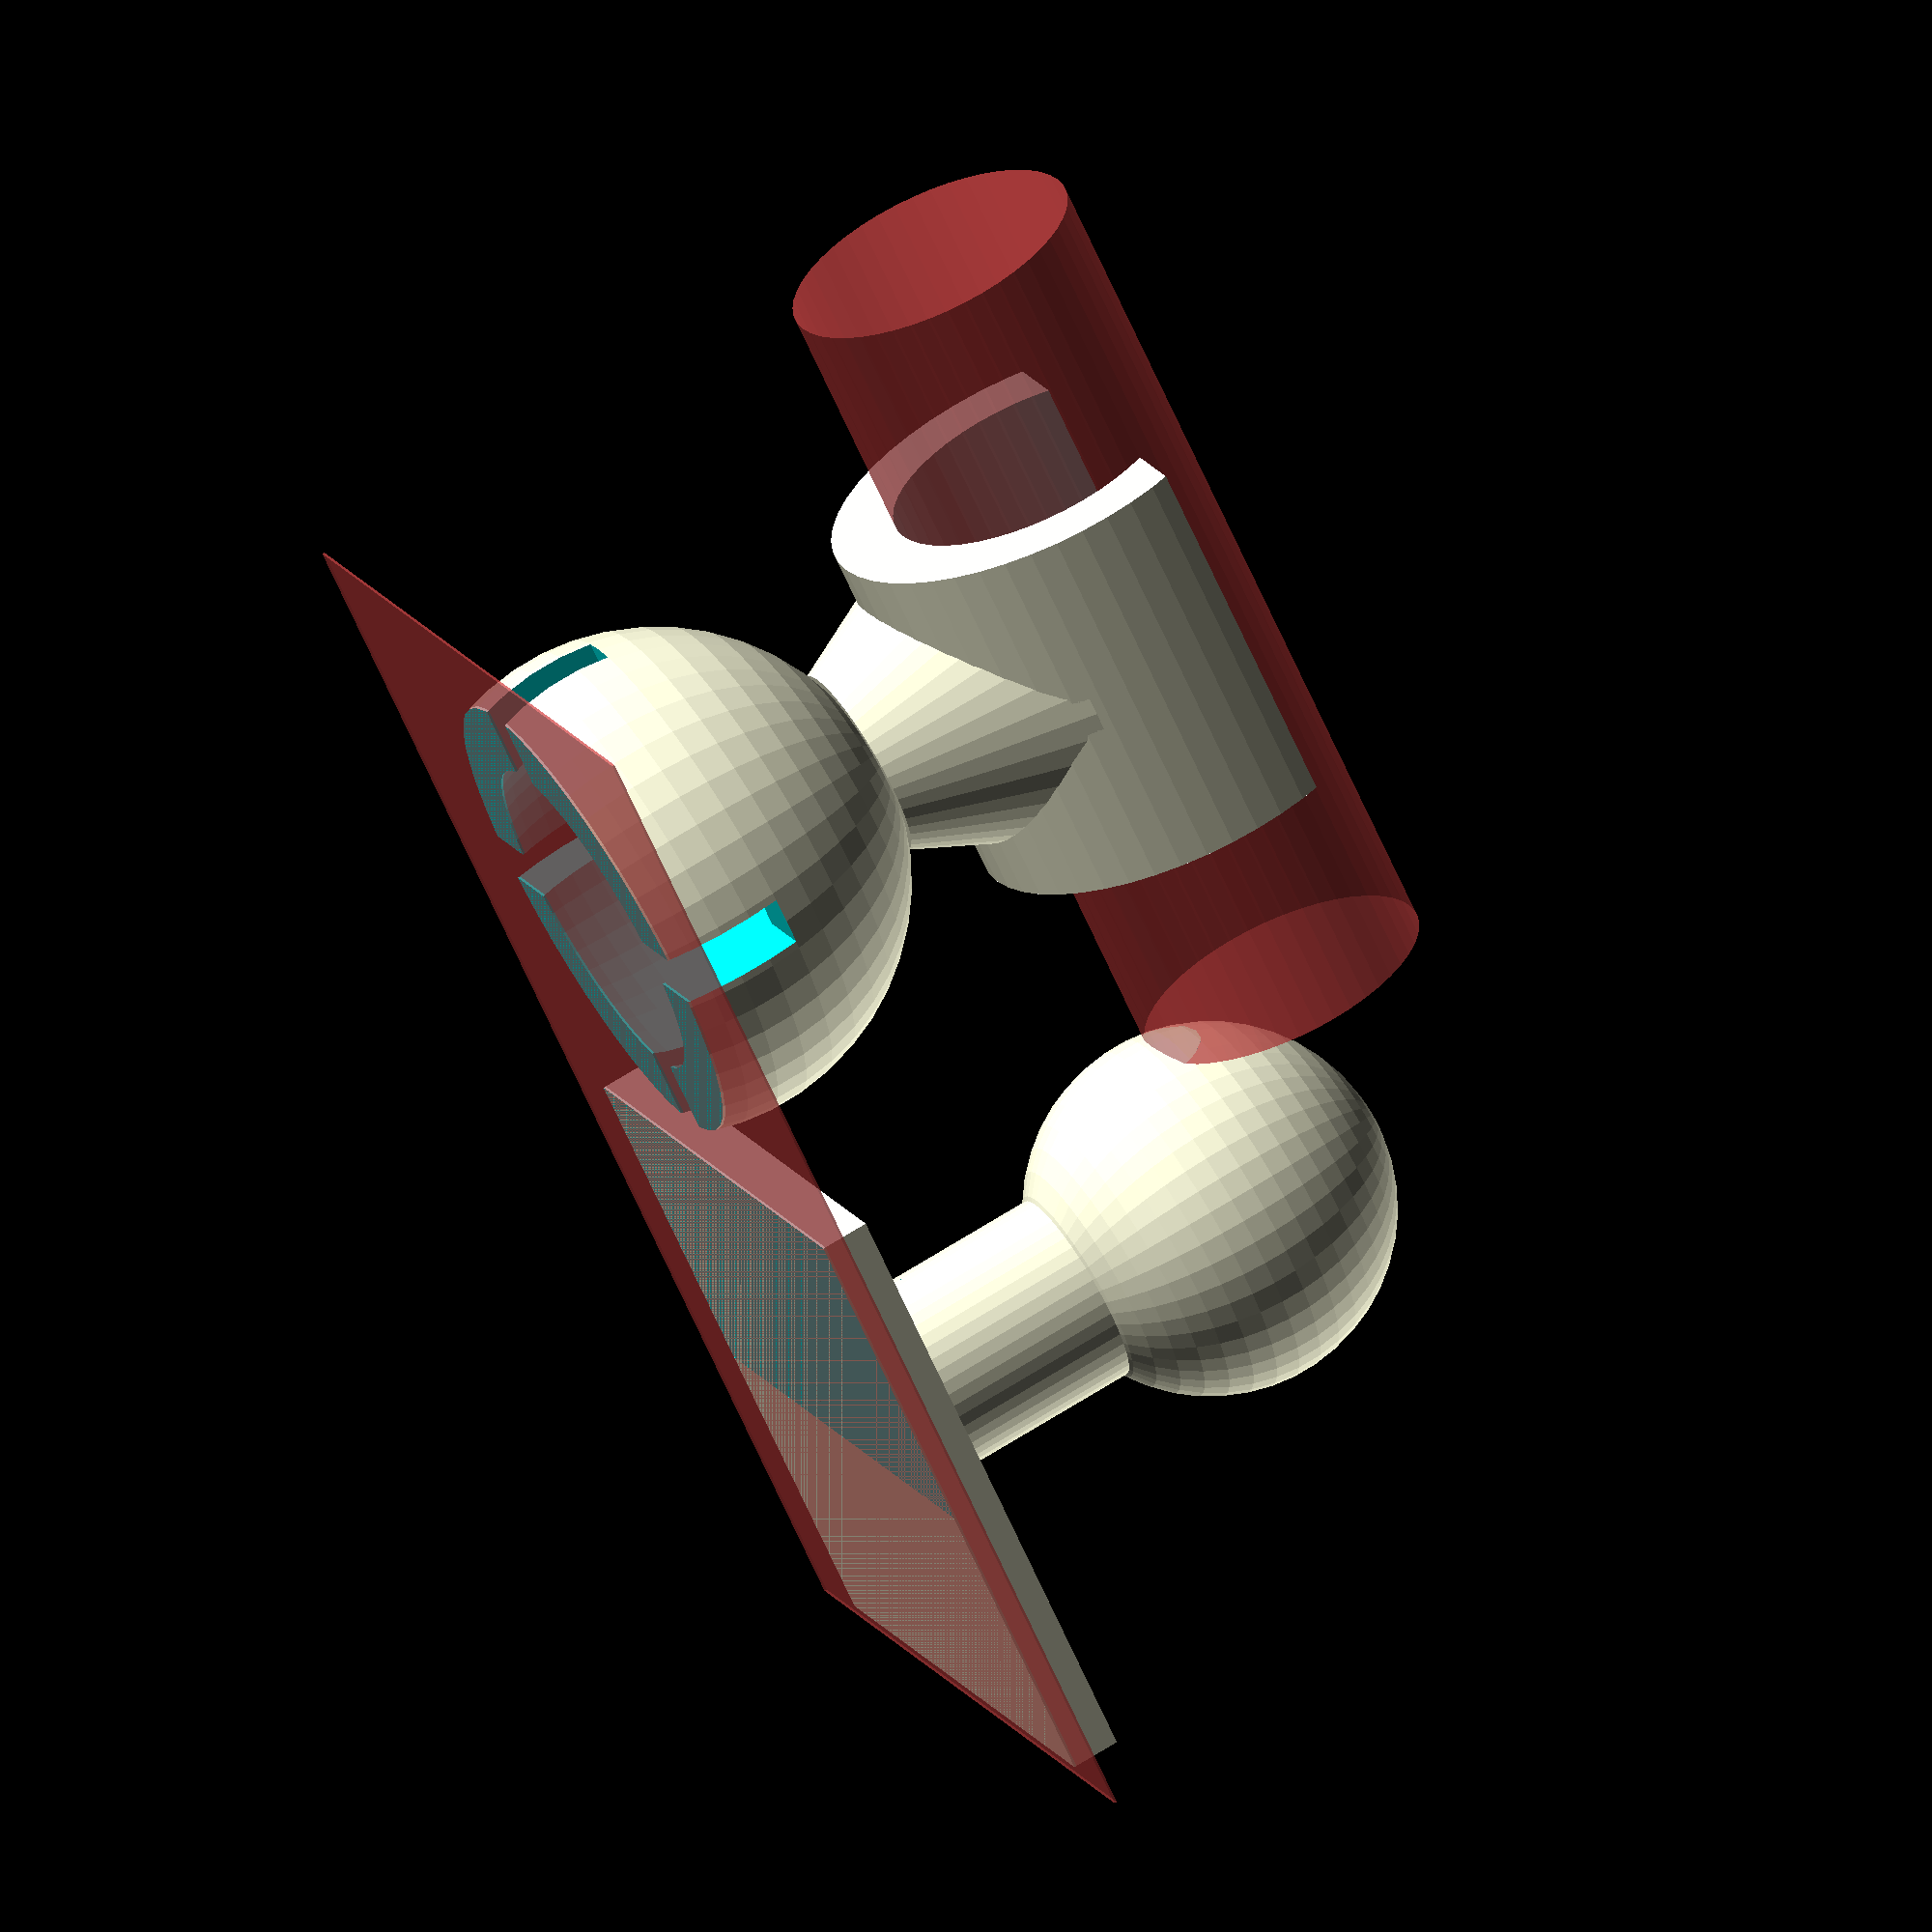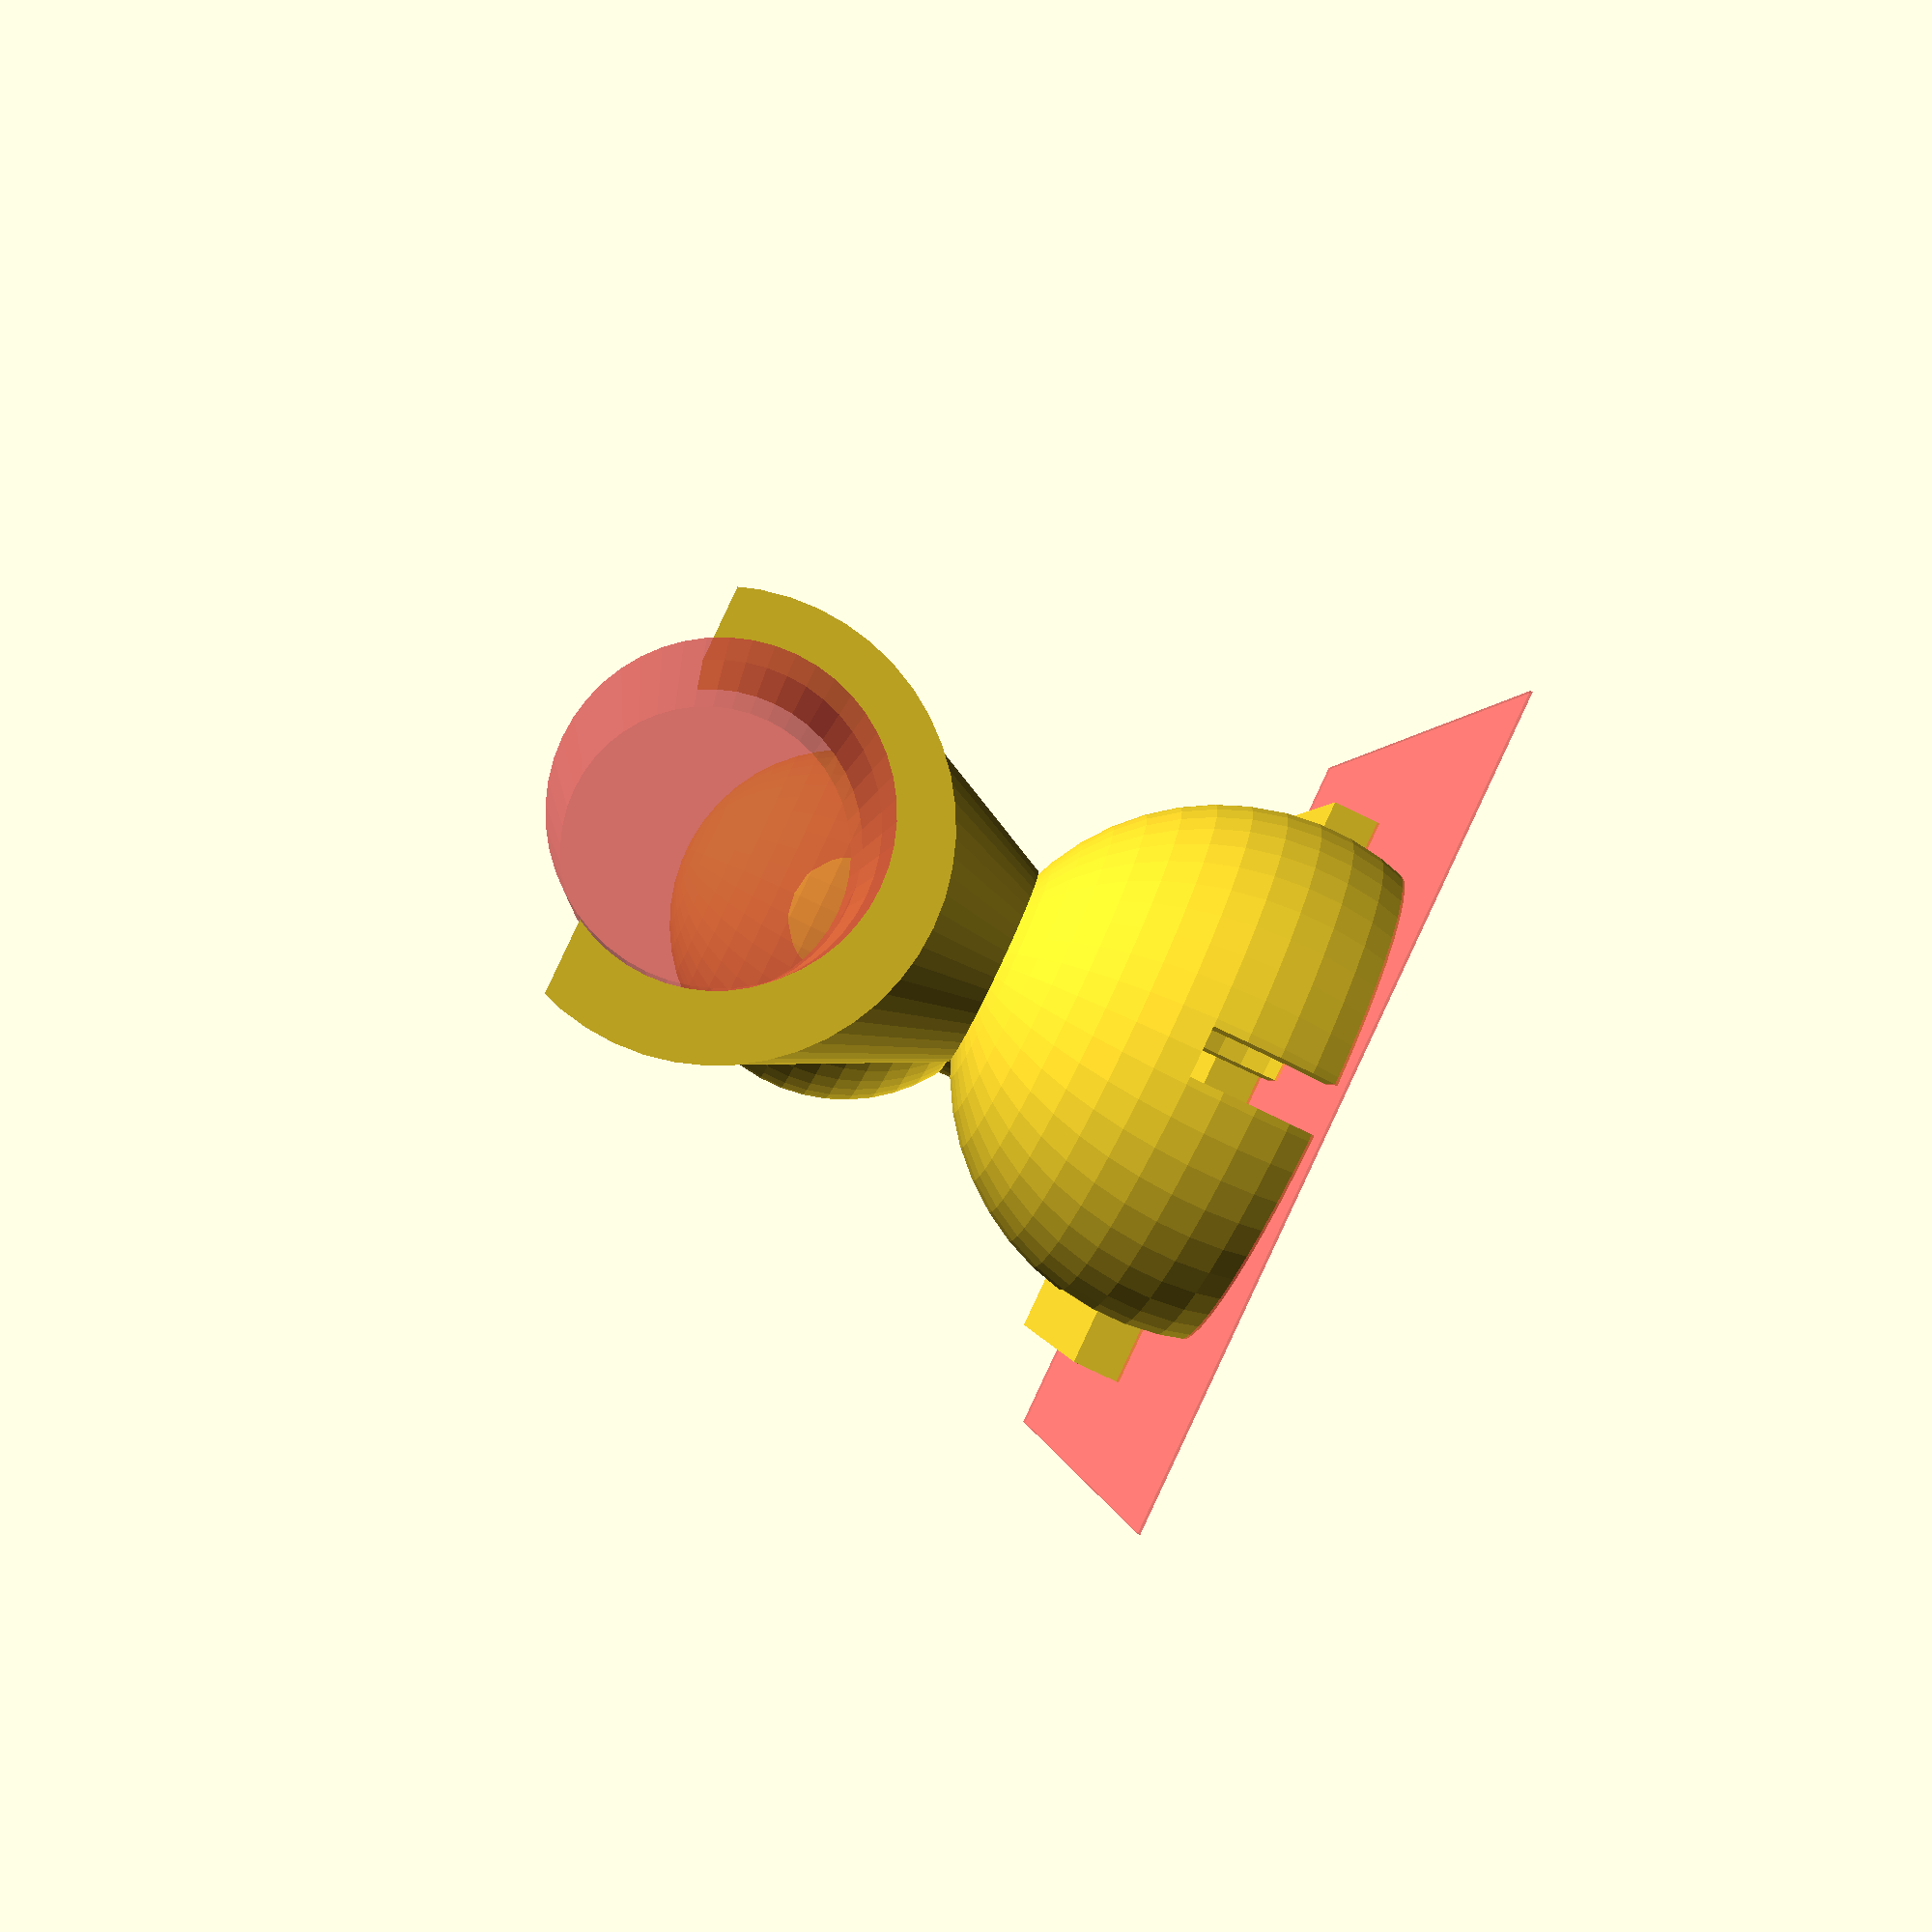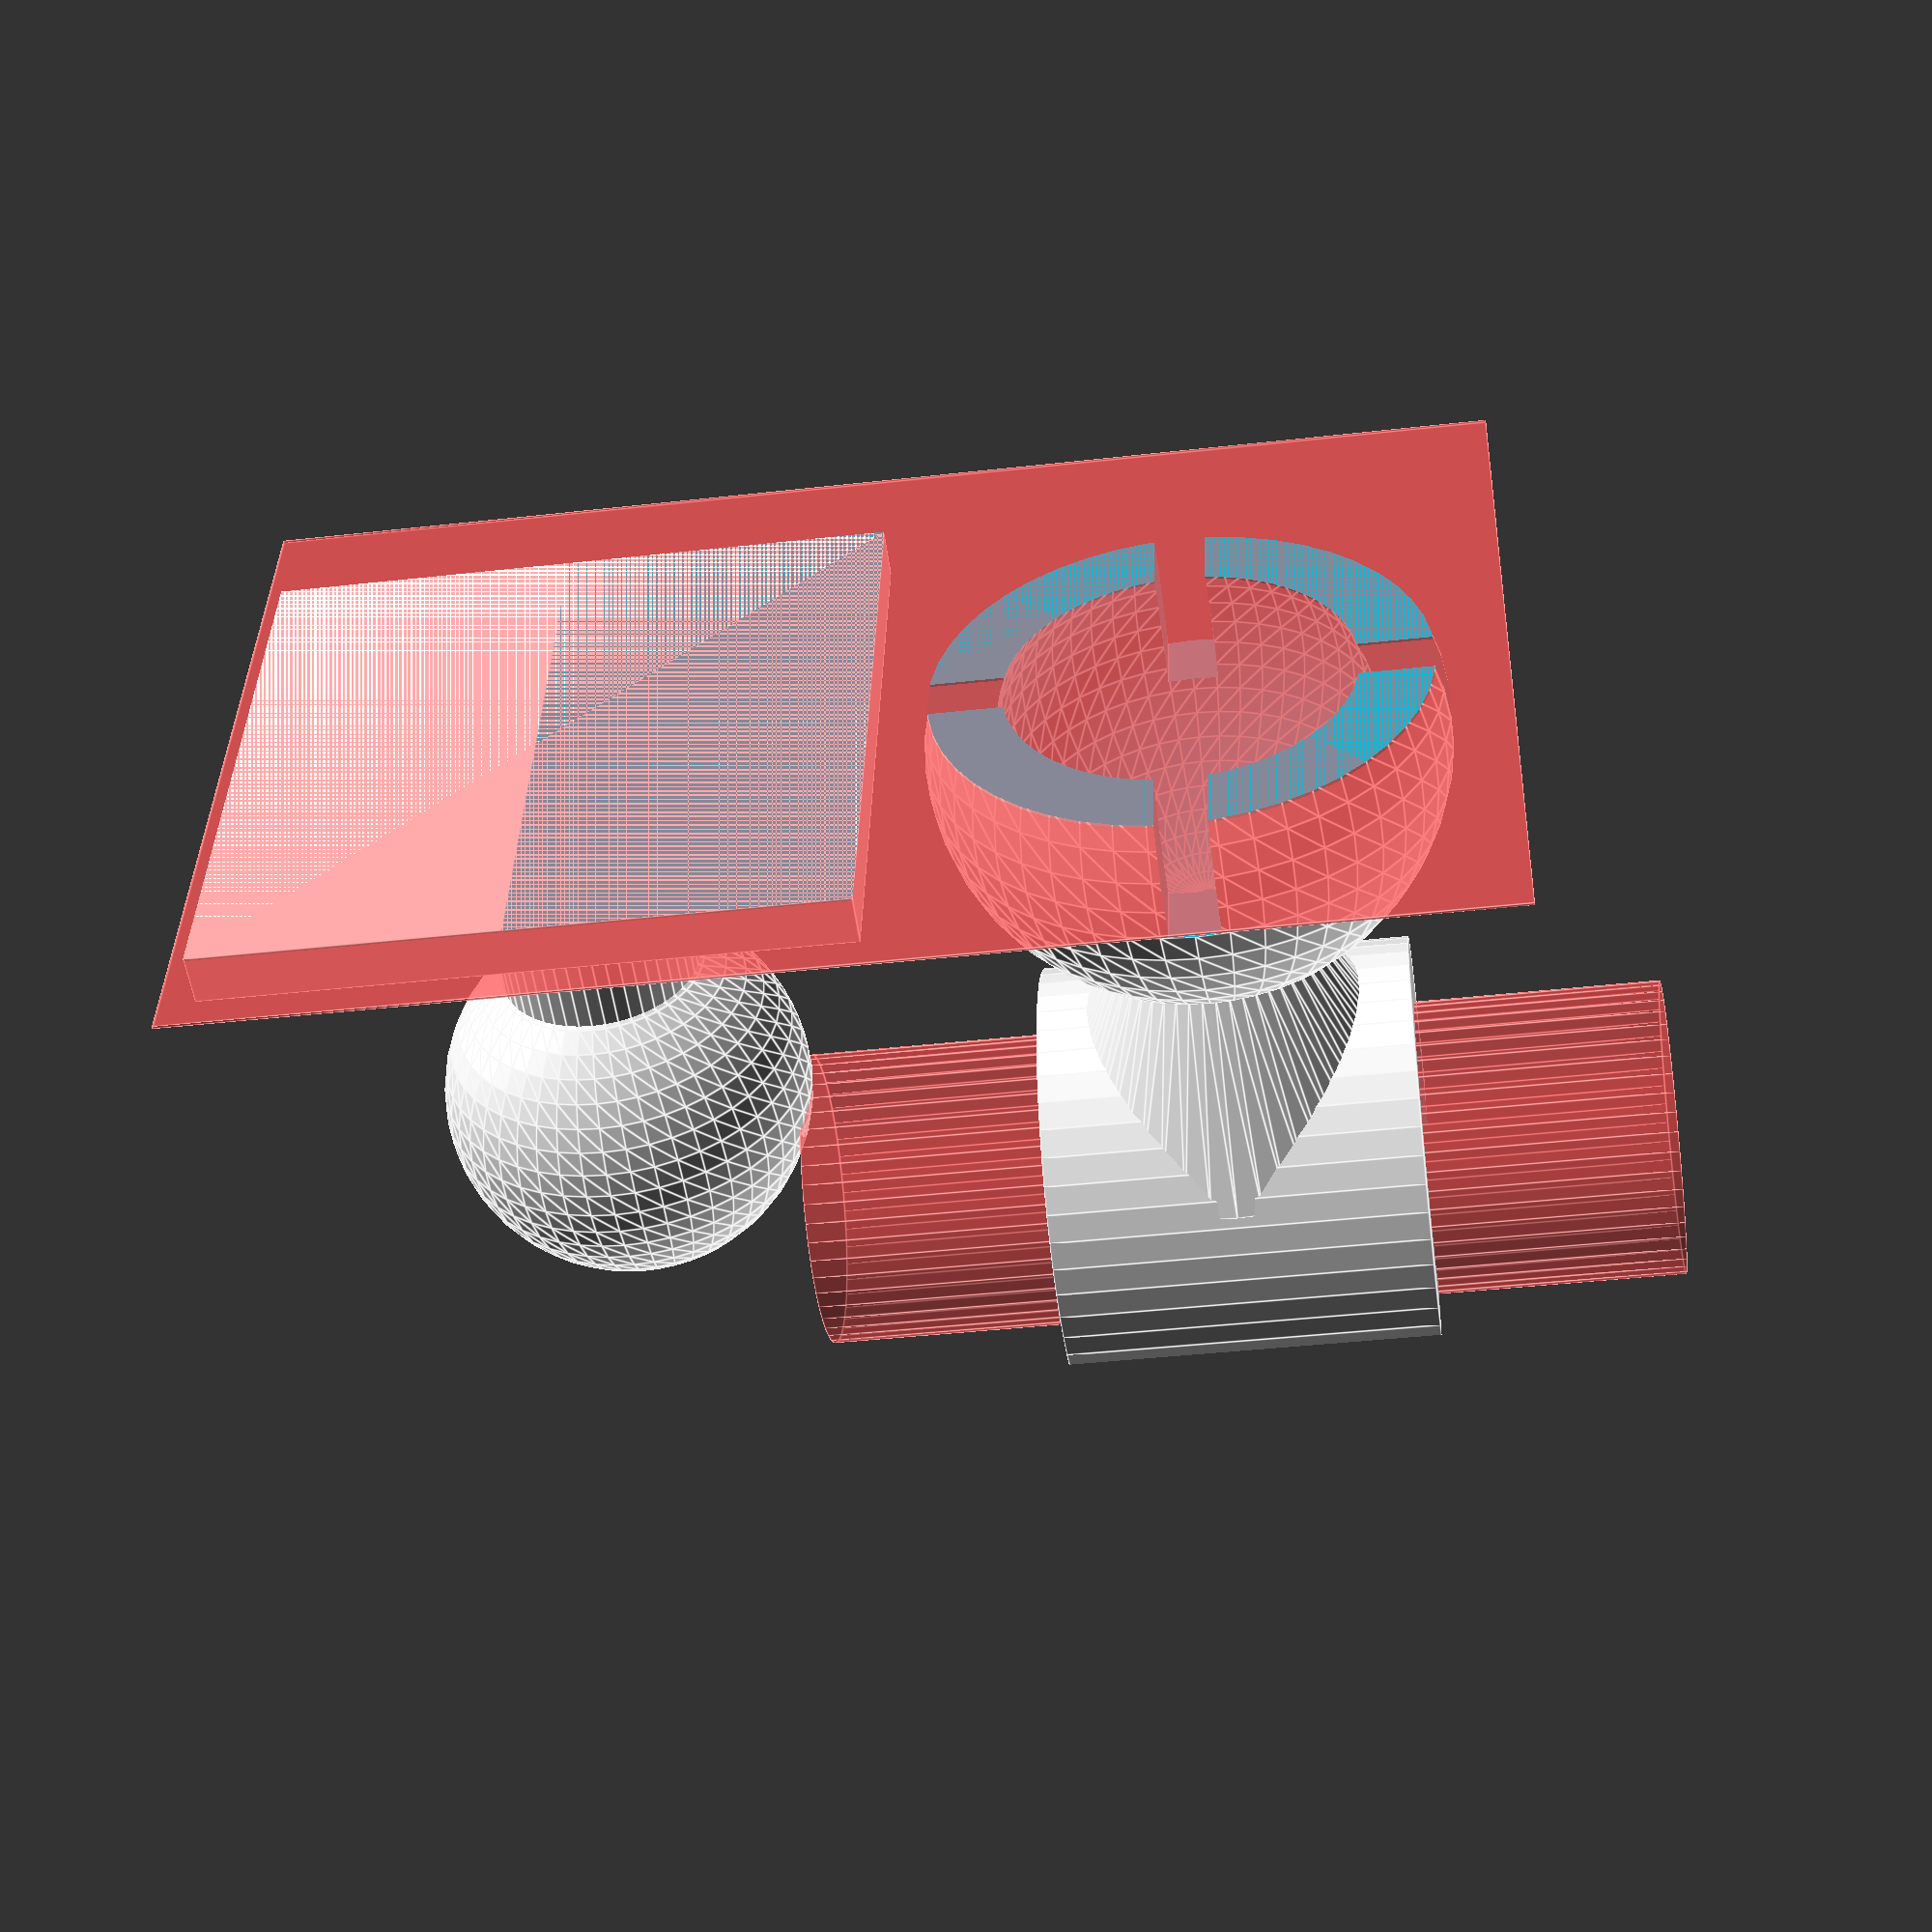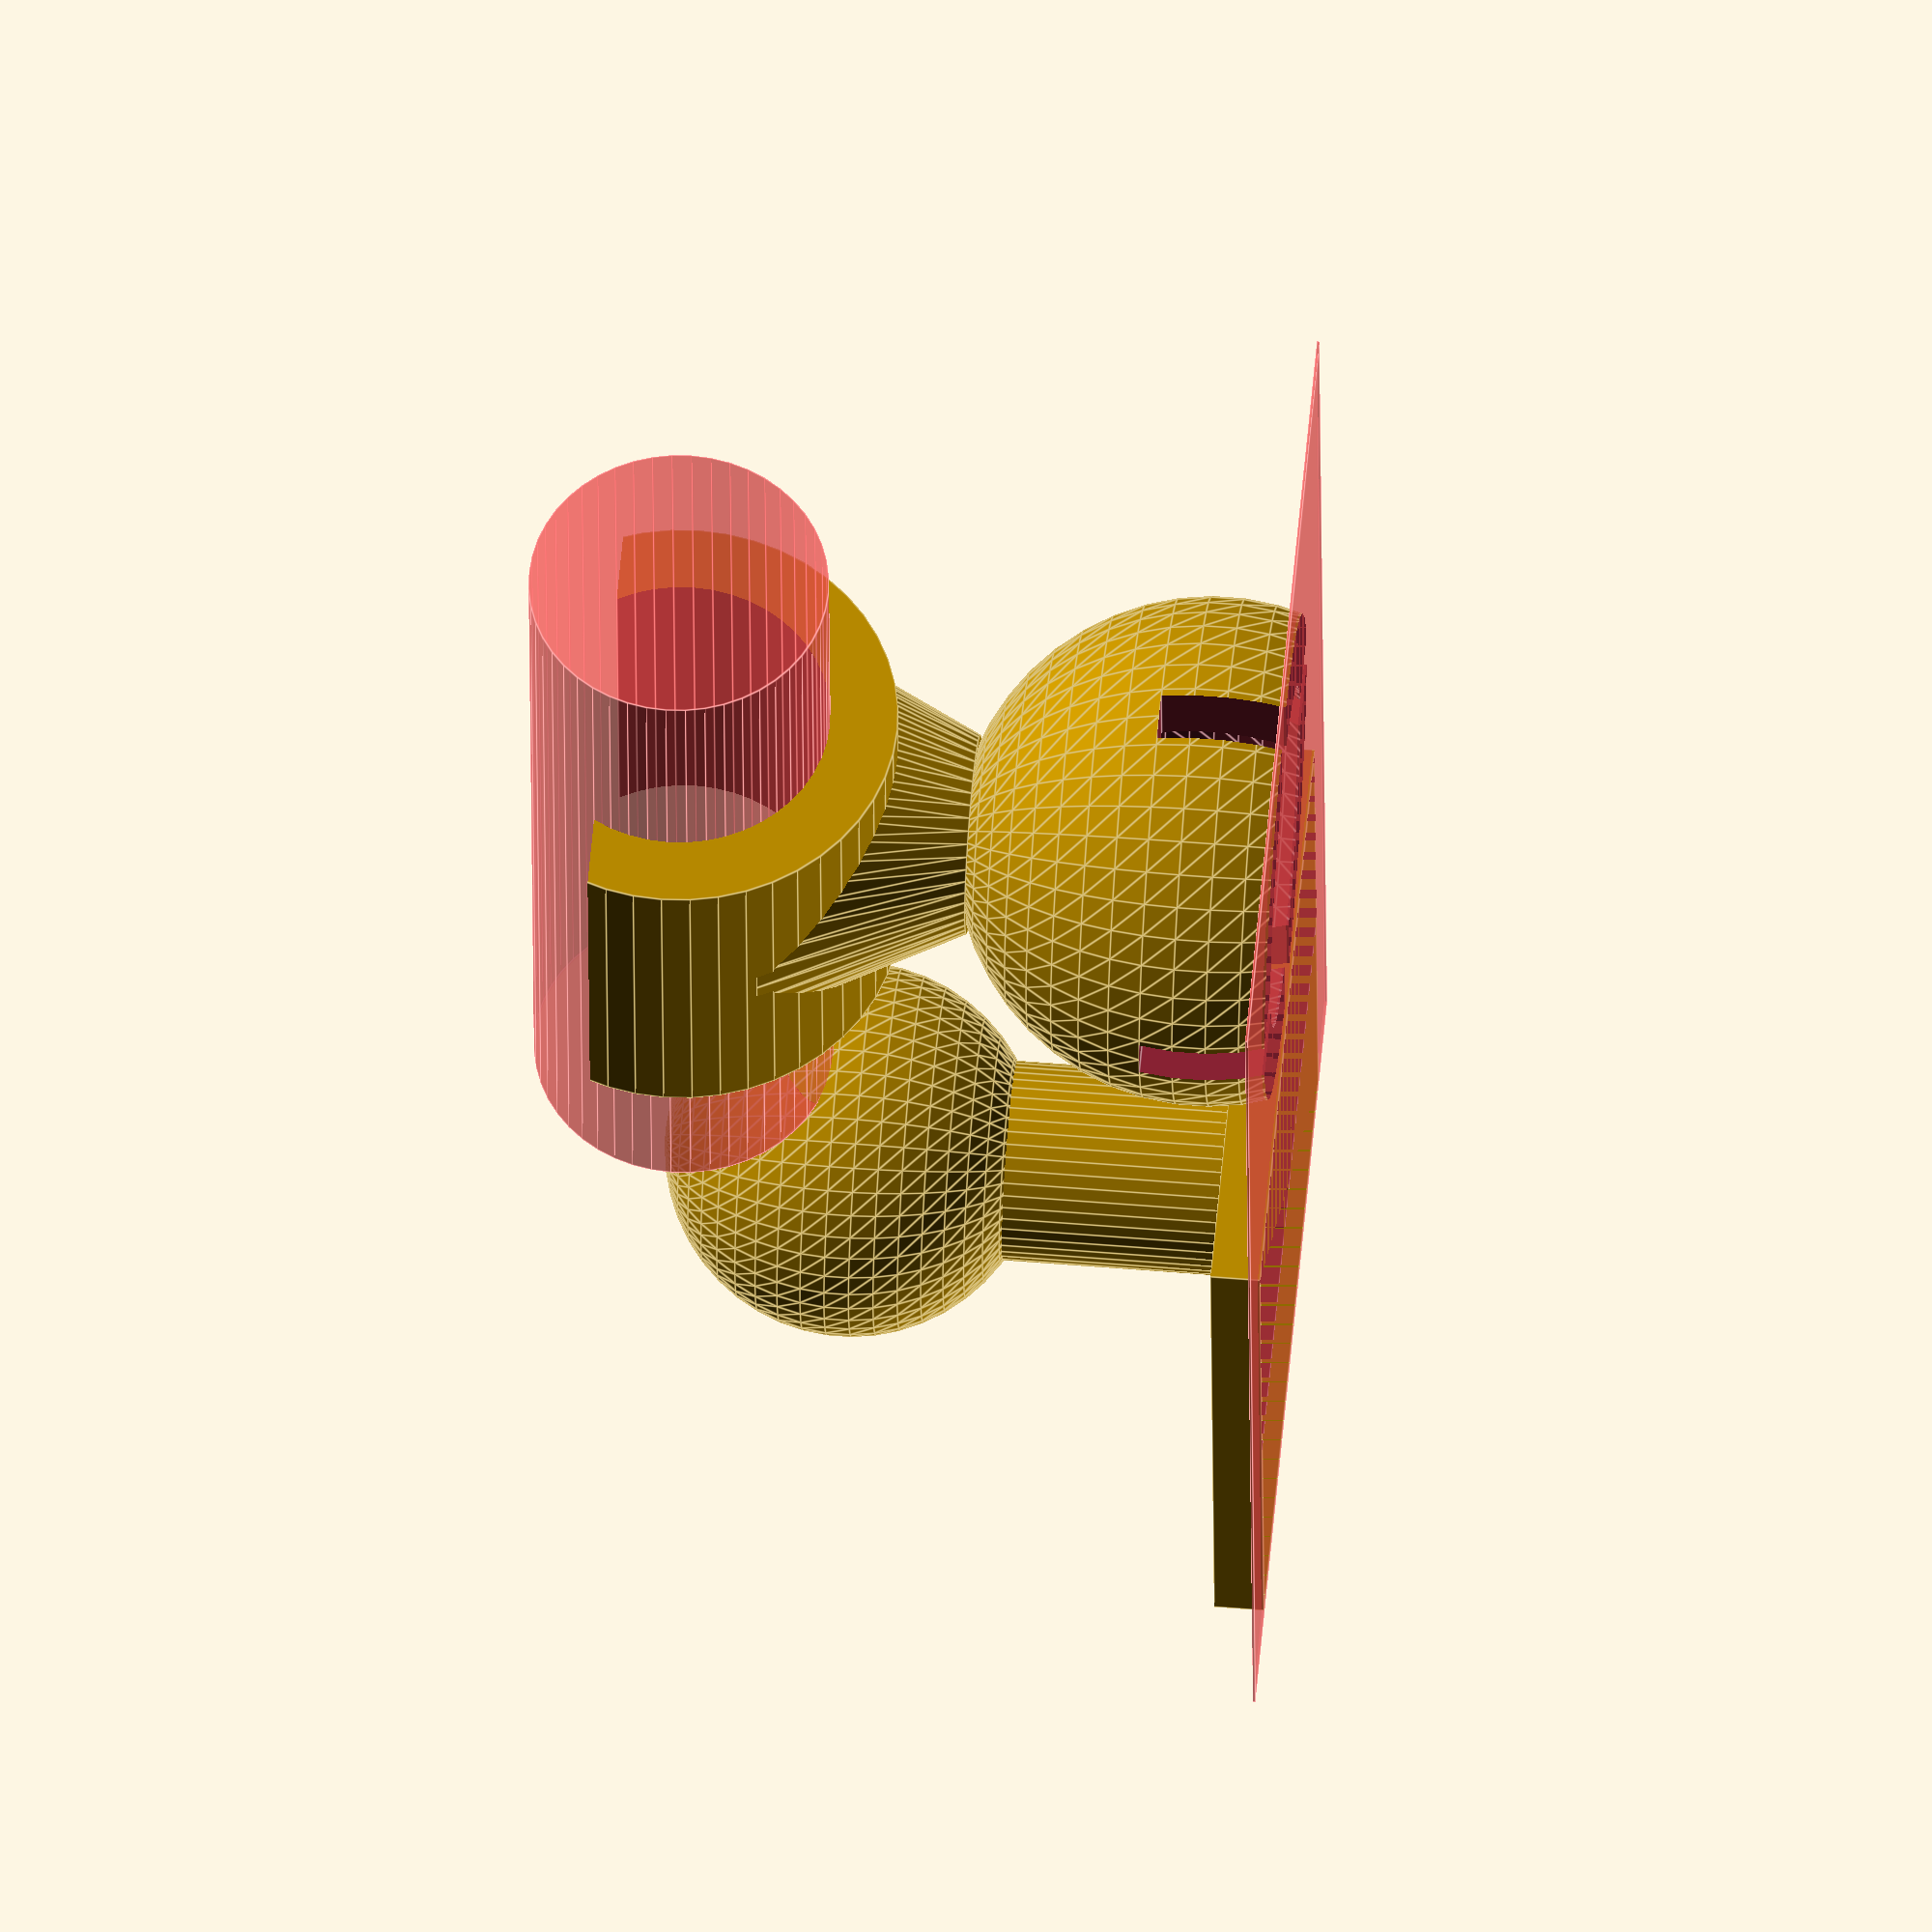
<openscad>
/*
 * Laser Module ballhead mount
 *
 * (C) Michel Pollet <buserror@gmail.com>
 *
 ************************LICENSING TERMS***************************
 * This part is not for commercial distribution without a commercial 
 * license acquired from the author. Distribution on a small scale 
 * basis (< 25 units) in the Reprap spirit is free of charge on the
 * basis of mentioning the Author with the bill of material, any 
 * wider distribution requires my explicit, written permission.
 ******************************************************************
 *
 * This is a small ballhead with a mount for a laser module. This will
 * print, despite the snafu Slic3r might make by starting in thin air 
 * in a couple of places.
 * The ballhead works, you need to clean it first with a knife, and then
 * "play" it quite a lot to make it smoother once mounted in the socket
 * It does get a lot better with a bit of practicing.
 */

FilamentThickness = 0.45;
LayerHeight = 0.20;
E=0.01;

$fn= 48;

WallW = 6 * FilamentThickness;
PointerR = 12 / 2;
PointerH = 15;
PonterSnapH = PointerR / 2;

BaseW = 25;
BaseH = 10 * LayerHeight;

BallR = 15 / 2;

LinkH = 8;
LinkR = 8/2;
CutoutW = 2;

TotalHeadH = PointerR + WallW + LinkH + BallR + PonterSnapH;

ball();

translate([0, -PointerH-2, TotalHeadH])
	rotate([0,180,0])
		head();
assign(basew=33,basel=50)
translate([-basew/2, -12-basel/2, 0])
#cube([basew, basel, LayerHeight/2]);

module ball() {
	translate([-BaseW / 2, -BaseW / 2, 0])
		cube([BaseW, BaseW, BaseH]);
	
	translate([0,0,BaseH - E])
		cylinder(r = LinkR, h = LinkH + (BallR / 2));
		
	translate([0,0,BaseH + LinkH + BallR])
		sphere(r = BallR);
}

module head() {
	difference() { 
		union() {
			translate([0,0,PonterSnapH])
				rotate([90,0,0])
					cylinder(r = PointerR + WallW, h = PointerH);

			translate([0, -PointerH/2, PointerR + WallW-2 ])
				cylinder(r1 = LinkR + WallW+1.2, r2 = LinkR, h = LinkH);

			translate([0, -PointerH/2, PointerR + WallW + LinkH + BallR])
				sphere(r = BallR + WallW);				
			
		}
		translate([0,10,PonterSnapH])
			rotate([90,0,0])
#				cylinder(r = PointerR, h = PointerH+20);

		translate([0, -PointerH/2, PointerR + WallW + LinkH + BallR])
			sphere(r = BallR);

		translate([0, -PointerH/2, TotalHeadH]) {
			translate([-25,-25,0])
				cube([50,50,10]);
			translate([-CutoutW/2,-25,-5])
				cube([CutoutW, 50, 10]);
			translate([-25,-CutoutW/2,-5])
				cube([50, CutoutW, 10]);
		}
		
		translate([-25,-25,-10])
			cube([50,50,10]);
	}
}

</openscad>
<views>
elev=290.6 azim=228.8 roll=237.8 proj=o view=wireframe
elev=262.5 azim=170.8 roll=115.5 proj=p view=wireframe
elev=53.1 azim=88.1 roll=187.8 proj=p view=edges
elev=305.9 azim=184.1 roll=95.0 proj=o view=edges
</views>
